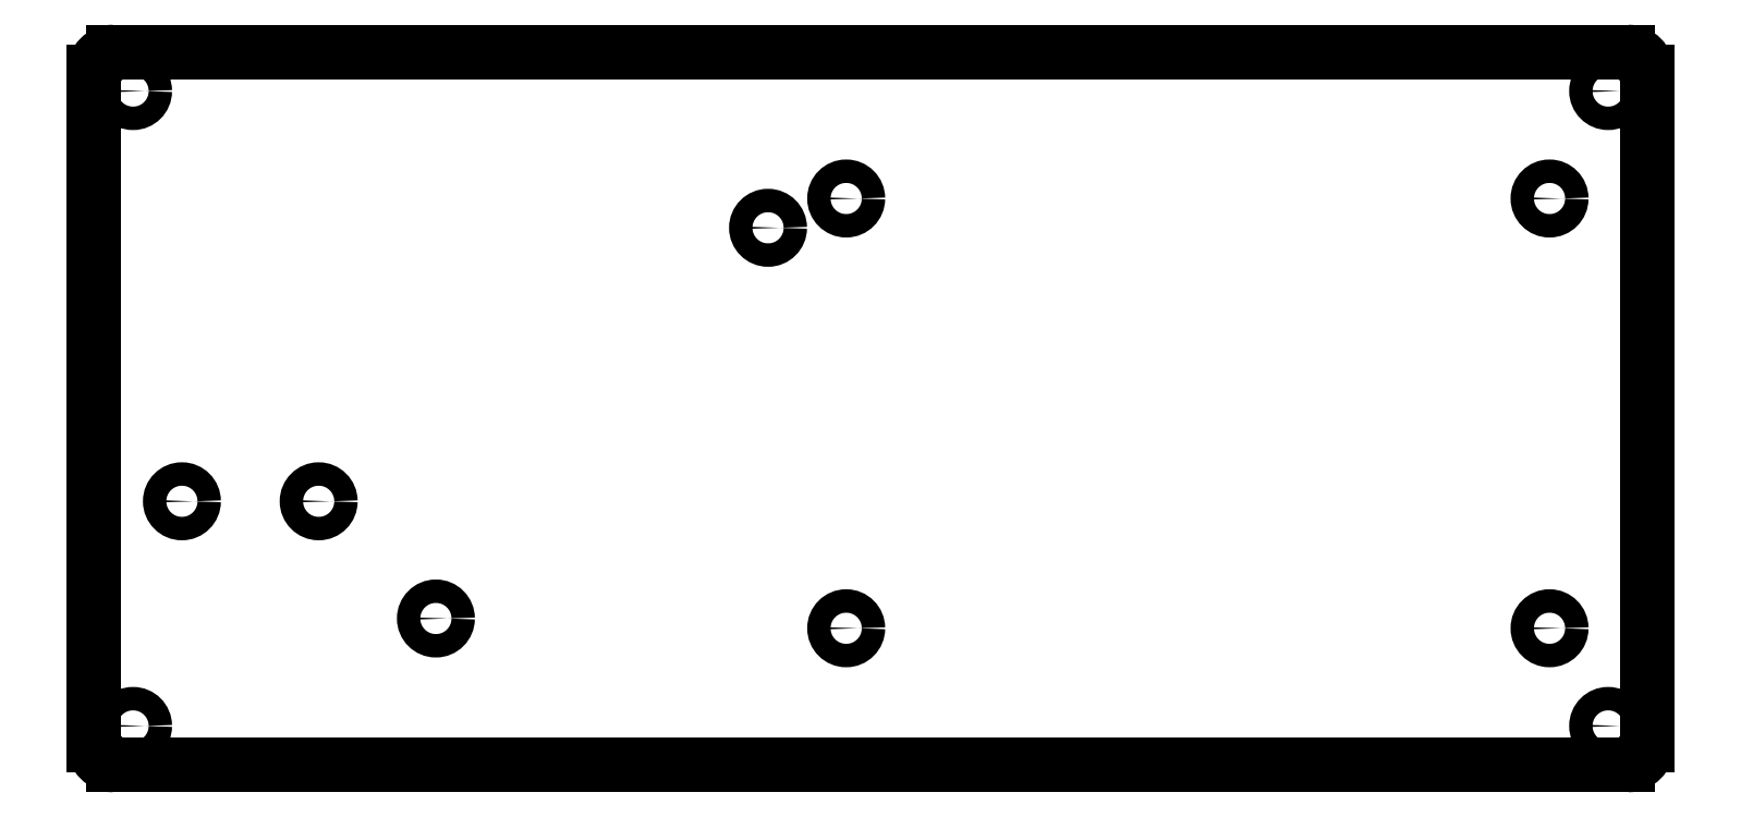
<metadata>
{"format":"dxf","ext":"dxf","renderer":"ezdxf+matplotlib","layout":"modelspace","background":"white","min_lineweight":24,"dpi":150}
</metadata>
<code>
0
SECTION
2
ENTITIES
0
LINE
8
20
10
7.95
20
3.55
30
0
11
7.95
21
0.1
31
0
0
ARC
8
20
10
7.85
20
0.1
30
0
40
0.1
50
270
51
0
0
LINE
8
20
10
7.85
20
0
30
0
11
0.1
21
0
31
0
0
ARC
8
20
10
0.1
20
0.1
30
0
40
0.1
50
180
51
270
0
LINE
8
20
10
0
20
0.1
30
0
11
0
21
3.55
31
0
0
ARC
8
20
10
0.1
20
3.55
30
0
40
0.1
50
90
51
180
0
LINE
8
20
10
0.1
20
3.65
30
0
11
7.85
21
3.65
31
0
0
ARC
8
20
10
7.85
20
3.55
30
0
40
0.1
50
0
51
90
0
CIRCLE
8
20
10
0.2
20
3.45
30
0
40
0.06
0
CIRCLE
8
20
10
7.75
20
3.45
30
0
40
0.06
0
CIRCLE
8
20
10
7.75
20
0.2
30
0
40
0.06
0
CIRCLE
8
20
10
0.2
20
0.2
30
0
40
0.06
0
CIRCLE
8
20
10
1.75
20
0.75
30
0
40
0.06
0
CIRCLE
8
20
10
3.45
20
2.75
30
0
40
0.06
0
CIRCLE
8
20
10
7.45
20
2.9
30
0
40
0.06
0
CIRCLE
8
20
10
7.45
20
0.7
30
0
40
0.06
0
CIRCLE
8
20
10
3.85
20
0.7
30
0
40
0.06
0
CIRCLE
8
20
10
3.85
20
2.9
30
0
40
0.06
0
CIRCLE
8
20
10
1.15
20
1.35
30
0
40
0.06
0
CIRCLE
8
20
10
0.45
20
1.35
30
0
40
0.06
0
ENDSEC
0
EOF

</code>
